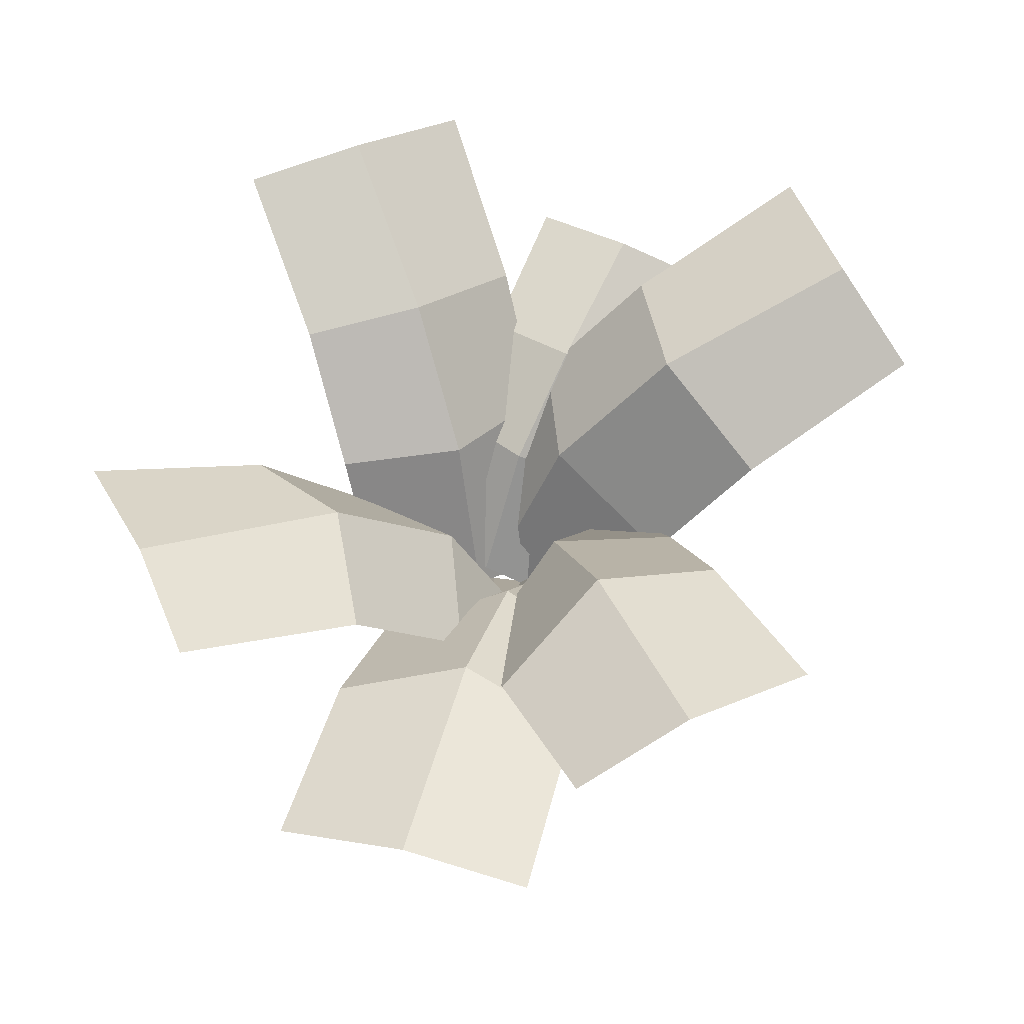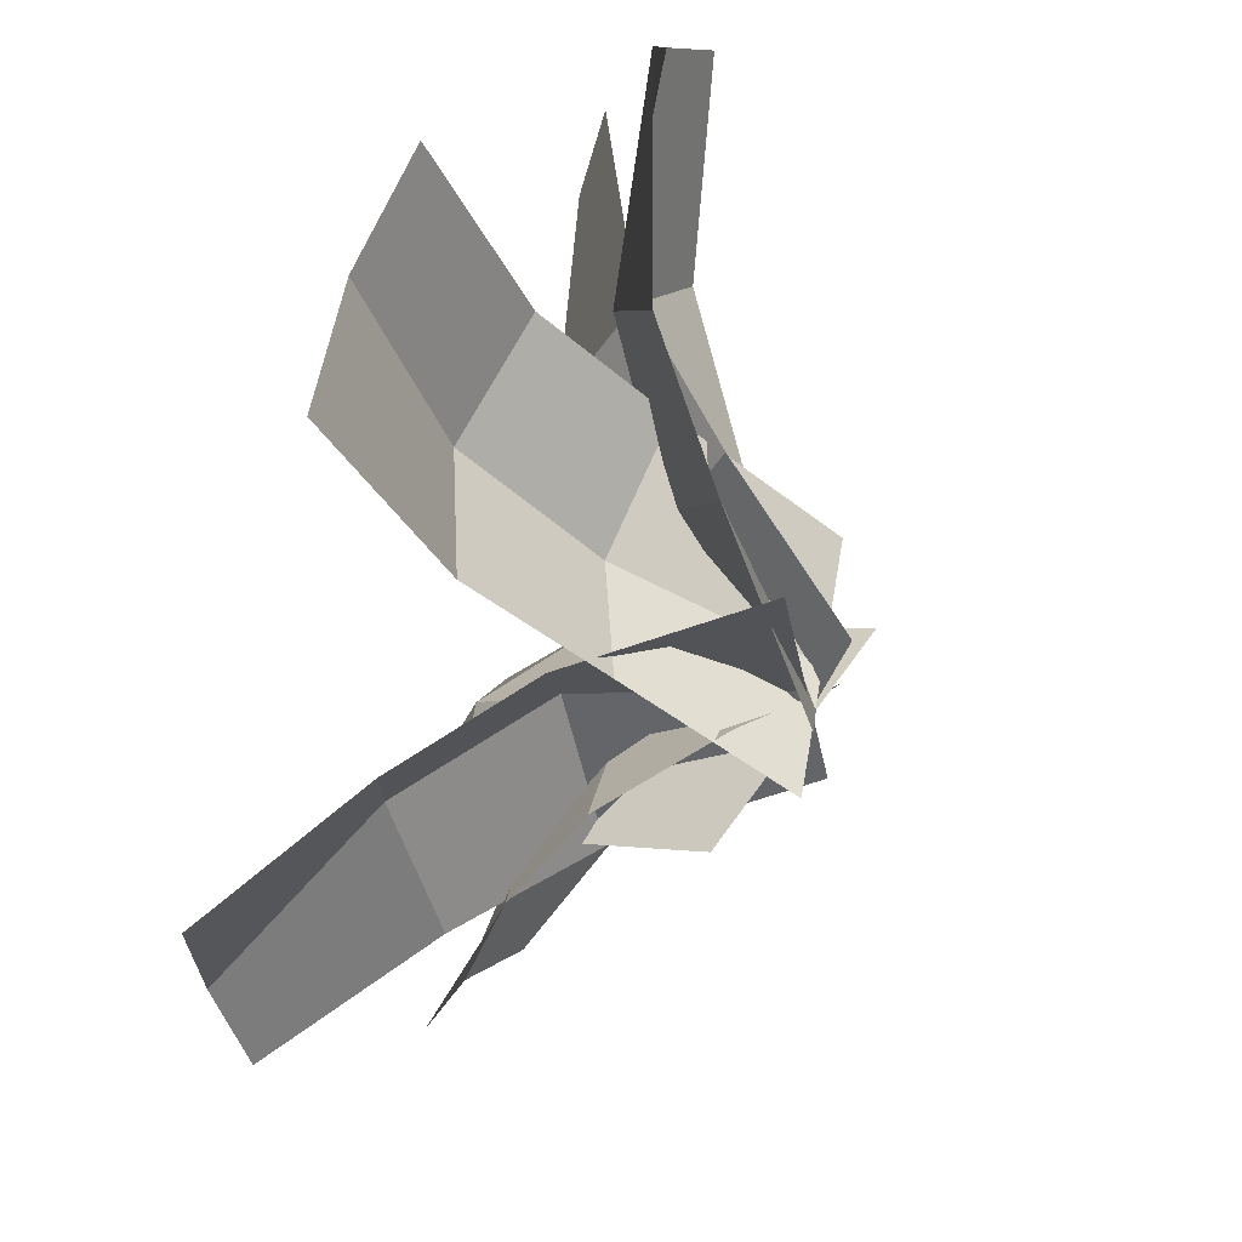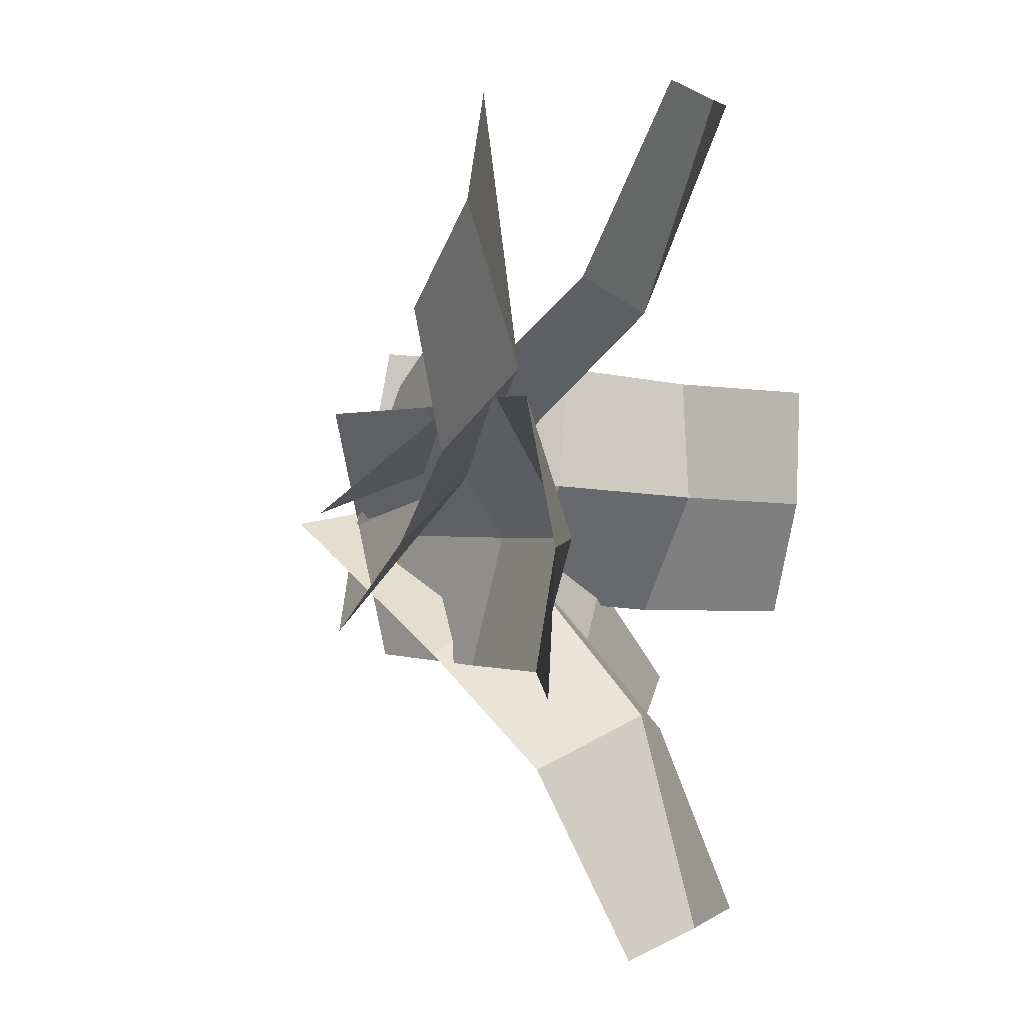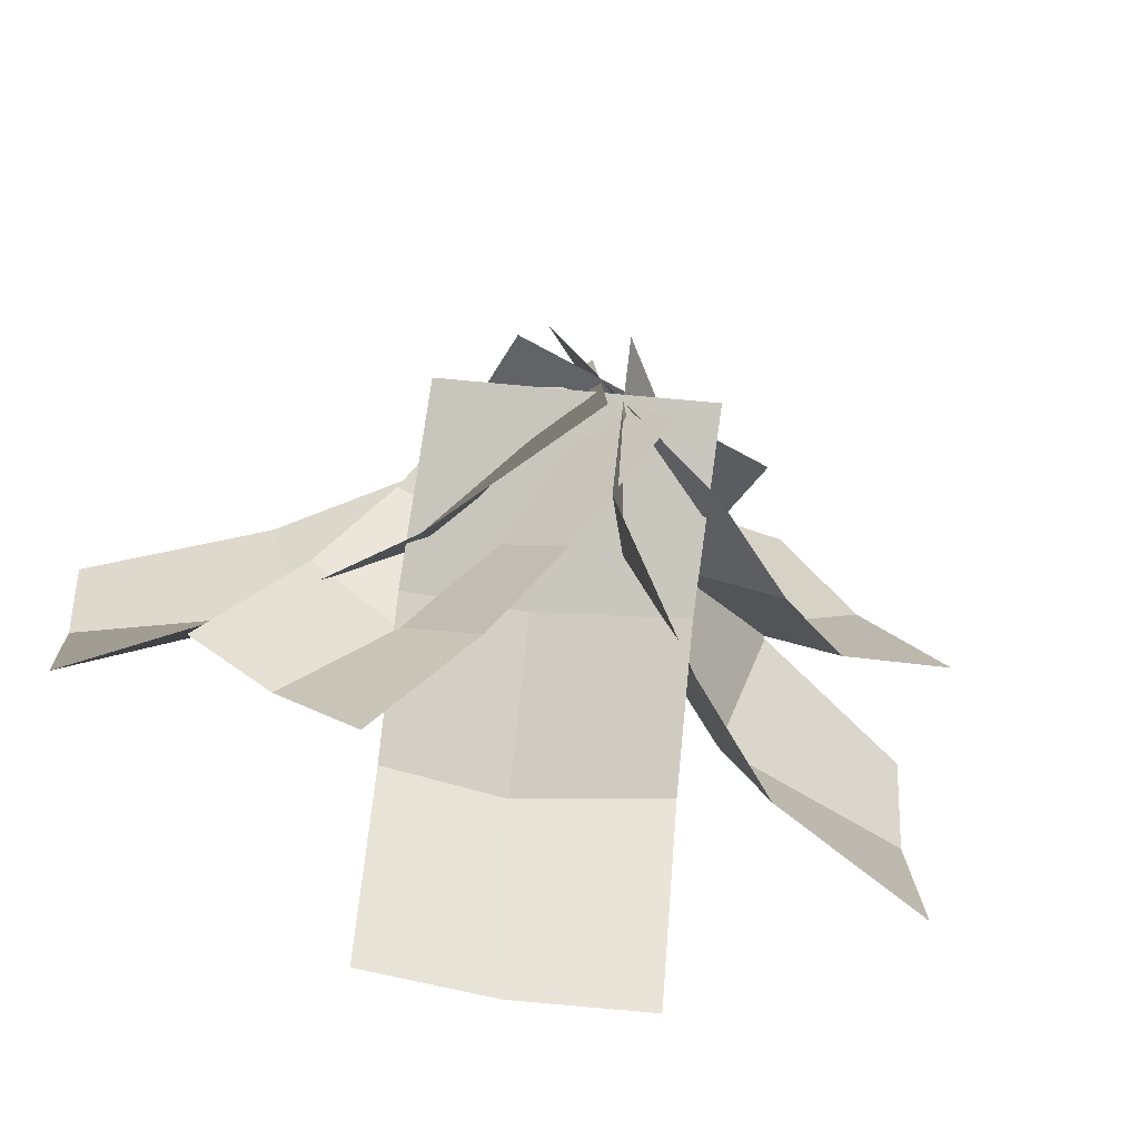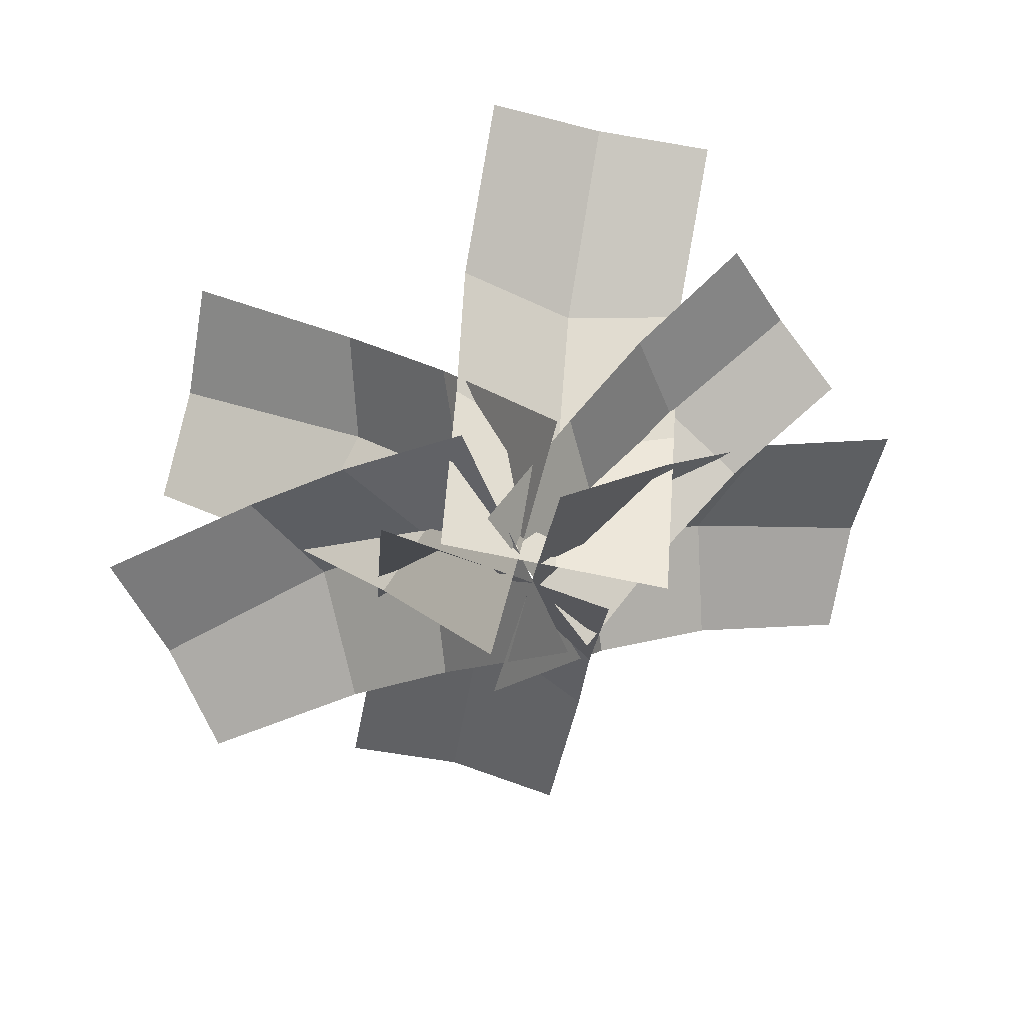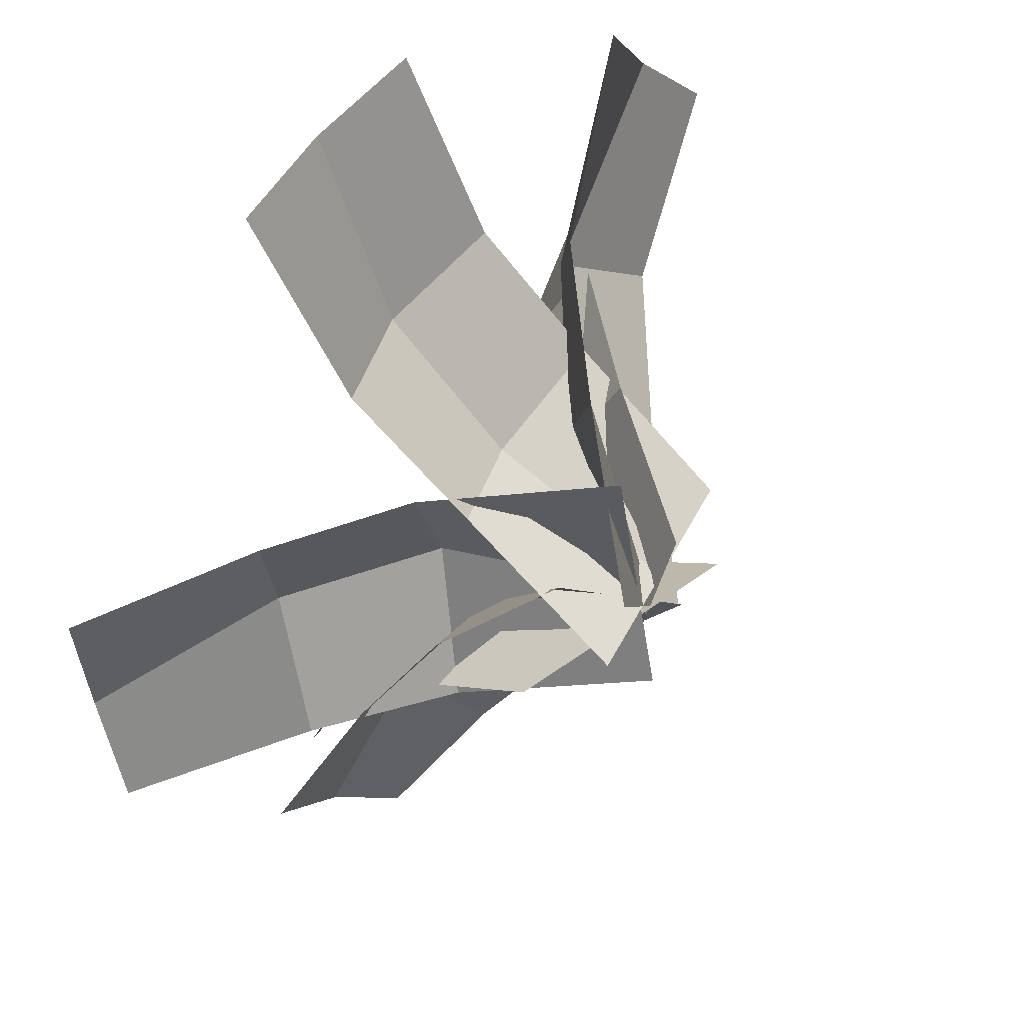
<metadata>
{"format":"obj","ext":"obj","renderer":"f3d","projection":"perspective","resolution":1024,"background":"white","views":[{"elev":58.5,"azim":61.5,"up":"+Y"},{"elev":58.5,"azim":-68.2,"up":"+Z"},{"elev":6.4,"azim":112.0,"up":"+Z"},{"elev":-65.3,"azim":-17.0,"up":"+Z"},{"elev":-71.2,"azim":165.0,"up":"+Y"},{"elev":48.3,"azim":-52.3,"up":"+Z"}]}
</metadata>
<code>
o Plane_Plane.002
v 0.02275 -0.07054 -0.4854
v 0.03815 -0.2362 0.2917
v 1.31 0.9935 -0.3332
v 1.277 0.9192 0.4509
v 0.03045 -0.1534 -0.09684
v 1.272 0.9987 0.06094
v 0.745 0.7378 -0.3704
v 0.4033 0.3963 -0.4293
v 0.413 0.2419 0.3483
v 0.7328 0.6101 0.4096
v 0.2444 0.43 -0.05646
v 0.6258 0.8005 0.002159
v -0.02275 -0.07054 0.4854
v -0.03815 -0.2362 -0.2917
v -1.3 0.9408 0.3098
v -1.266 0.8665 -0.4743
v -0.03045 -0.1534 0.09684
v -1.262 0.946 -0.08432
v -0.7818 0.6734 0.3626
v -0.4033 0.3963 0.4293
v -0.413 0.2419 -0.3483
v -0.7696 0.5456 -0.4174
v -0.2444 0.43 0.05646
v -0.6626 0.736 -0.01002
v -0.4854 -0.07054 -0.02275
v 0.2917 -0.2362 -0.03815
v -0.3332 0.9935 -1.31
v 0.4509 0.9192 -1.277
v -0.09684 -0.1534 -0.03045
v 0.06094 0.9987 -1.272
v -0.3704 0.7378 -0.745
v -0.4293 0.3963 -0.4033
v 0.3483 0.2419 -0.413
v 0.4096 0.6101 -0.7328
v -0.05646 0.43 -0.2444
v 0.002159 0.8005 -0.6258
v 0.4854 -0.07054 0.02275
v -0.2917 -0.2362 0.03815
v 0.3332 0.9935 1.31
v -0.4509 0.9192 1.277
v 0.09684 -0.1534 0.03045
v -0.06094 0.9987 1.272
v 0.3704 0.7378 0.745
v 0.4293 0.3963 0.4033
v -0.3483 0.2419 0.413
v -0.4096 0.6101 0.7328
v 0.05646 0.43 0.2444
v -0.002159 0.8005 0.6258
v 0.3114 -0.0945 -0.3677
v -0.2049 -0.226 0.2219
v 1.388 0.6538 0.6777
v 0.8497 0.6226 1.252
v 0.05325 -0.1603 -0.07287
v 1.11 0.6843 0.9579
v 0.9396 0.5321 0.2655
v 0.6535 0.2753 -0.03291
v 0.1349 0.1561 0.5548
v 0.4086 0.4439 0.8443
v 0.3049 0.3602 0.1585
v 0.6265 0.6362 0.4849
v -0.2853 -0.0466 0.2536
v 0.1666 -0.1939 -0.1483
v -0.9371 0.5469 -0.6791
v -0.4628 0.4767 -1.068
v -0.05939 -0.1202 0.05264
v -0.6909 0.5474 -0.8677
v -0.6736 0.4156 -0.3276
v -0.4907 0.2575 -0.04605
v -0.03635 0.1198 -0.4464
v -0.2085 0.3015 -0.7201
v -0.1955 0.2977 -0.1589
v -0.4017 0.4724 -0.466
v 0.02275 -0.07054 -0.4854
v 0.03815 -0.2362 0.2917
v 1.31 0.9935 -0.3332
v 1.277 0.9192 0.4509
v 0.03045 -0.1534 -0.09684
v 1.272 0.9987 0.06094
v 0.745 0.7378 -0.3704
v 0.4033 0.3963 -0.4293
v 0.413 0.2419 0.3483
v 0.7328 0.6101 0.4096
v 0.2444 0.43 -0.05646
v 0.6258 0.8005 0.002159
v -0.02275 -0.07054 0.4854
v -0.03815 -0.2362 -0.2917
v -1.3 0.9408 0.3098
v -1.266 0.8665 -0.4743
v -0.03045 -0.1534 0.09684
v -1.262 0.946 -0.08432
v -0.7818 0.6734 0.3626
v -0.4033 0.3963 0.4293
v -0.413 0.2419 -0.3483
v -0.7696 0.5456 -0.4174
v -0.2444 0.43 0.05646
v -0.6626 0.736 -0.01002
v -0.4854 -0.07054 -0.02275
v 0.2917 -0.2362 -0.03815
v -0.3332 0.9935 -1.31
v 0.4509 0.9192 -1.277
v -0.09684 -0.1534 -0.03045
v 0.06094 0.9987 -1.272
v -0.3704 0.7378 -0.745
v -0.4293 0.3963 -0.4033
v 0.3483 0.2419 -0.413
v 0.4096 0.6101 -0.7328
v -0.05646 0.43 -0.2444
v 0.002159 0.8005 -0.6258
v 0.4854 -0.07054 0.02275
v -0.2917 -0.2362 0.03815
v 0.3332 0.9935 1.31
v -0.4509 0.9192 1.277
v 0.09684 -0.1534 0.03045
v -0.06094 0.9987 1.272
v 0.3704 0.7378 0.745
v 0.4293 0.3963 0.4033
v -0.3483 0.2419 0.413
v -0.4096 0.6101 0.7328
v 0.05646 0.43 0.2444
v -0.002159 0.8005 0.6258
v 0.3114 -0.0945 -0.3677
v -0.2049 -0.226 0.2219
v 1.388 0.6538 0.6777
v 0.8497 0.6226 1.252
v 0.05325 -0.1603 -0.07287
v 1.11 0.6843 0.9579
v 0.9396 0.5321 0.2655
v 0.6535 0.2753 -0.03291
v 0.1349 0.1561 0.5548
v 0.4086 0.4439 0.8443
v 0.3049 0.3602 0.1585
v 0.6265 0.6362 0.4849
v -0.2853 -0.0466 0.2536
v 0.1666 -0.1939 -0.1483
v -0.9371 0.5469 -0.6791
v -0.4628 0.4767 -1.068
v -0.05939 -0.1202 0.05264
v -0.6909 0.5474 -0.8677
v -0.6736 0.4156 -0.3276
v -0.4907 0.2575 -0.04605
v -0.03635 0.1198 -0.4464
v -0.2085 0.3015 -0.7201
v -0.1955 0.2977 -0.1589
v -0.4017 0.4724 -0.466
f 12 10 4 6
f 7 12 6 3
f 1 5 11 8
f 8 11 12 7
f 5 2 9 11
f 11 9 10 12
f 24 22 16 18
f 19 24 18 15
f 13 17 23 20
f 20 23 24 19
f 17 14 21 23
f 23 21 22 24
f 36 34 28 30
f 31 36 30 27
f 25 29 35 32
f 32 35 36 31
f 29 26 33 35
f 35 33 34 36
f 48 46 40 42
f 43 48 42 39
f 37 41 47 44
f 44 47 48 43
f 41 38 45 47
f 47 45 46 48
f 60 58 52 54
f 55 60 54 51
f 49 53 59 56
f 56 59 60 55
f 53 50 57 59
f 59 57 58 60
f 72 70 64 66
f 67 72 66 63
f 61 65 71 68
f 68 71 72 67
f 65 62 69 71
f 71 69 70 72
f 84 78 76 82
f 79 75 78 84
f 73 80 83 77
f 80 79 84 83
f 77 83 81 74
f 83 84 82 81
f 96 90 88 94
f 91 87 90 96
f 85 92 95 89
f 92 91 96 95
f 89 95 93 86
f 95 96 94 93
f 108 102 100 106
f 103 99 102 108
f 97 104 107 101
f 104 103 108 107
f 101 107 105 98
f 107 108 106 105
f 120 114 112 118
f 115 111 114 120
f 109 116 119 113
f 116 115 120 119
f 113 119 117 110
f 119 120 118 117
f 132 126 124 130
f 127 123 126 132
f 121 128 131 125
f 128 127 132 131
f 125 131 129 122
f 131 132 130 129
f 144 138 136 142
f 139 135 138 144
f 133 140 143 137
f 140 139 144 143
f 137 143 141 134
f 143 144 142 141

</code>
